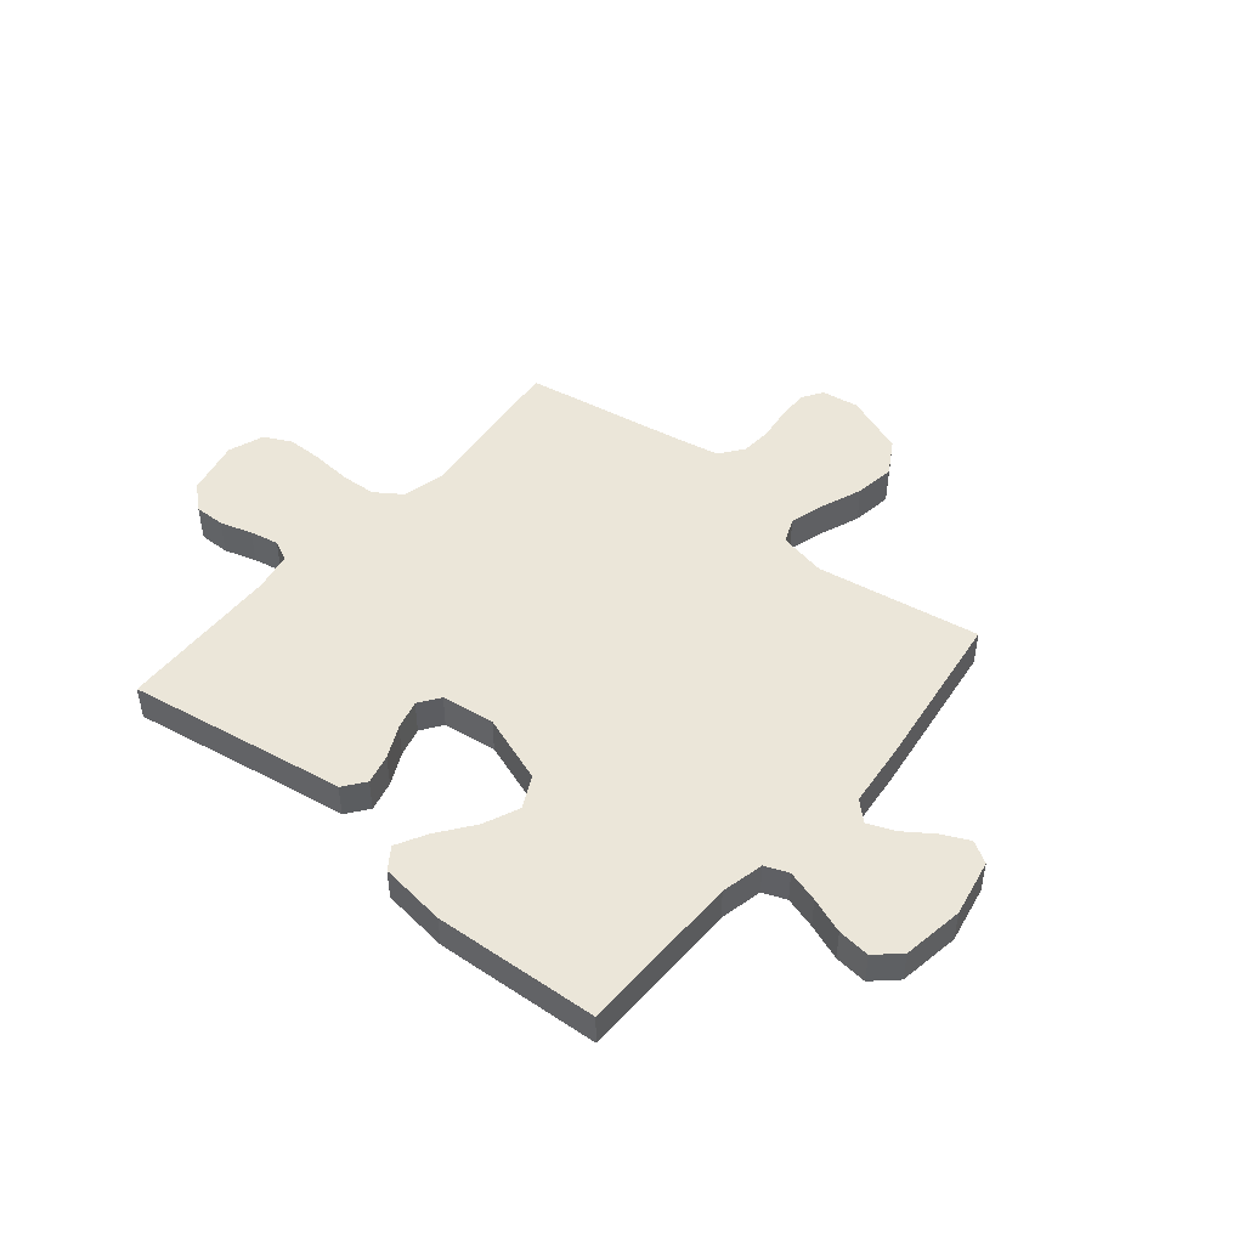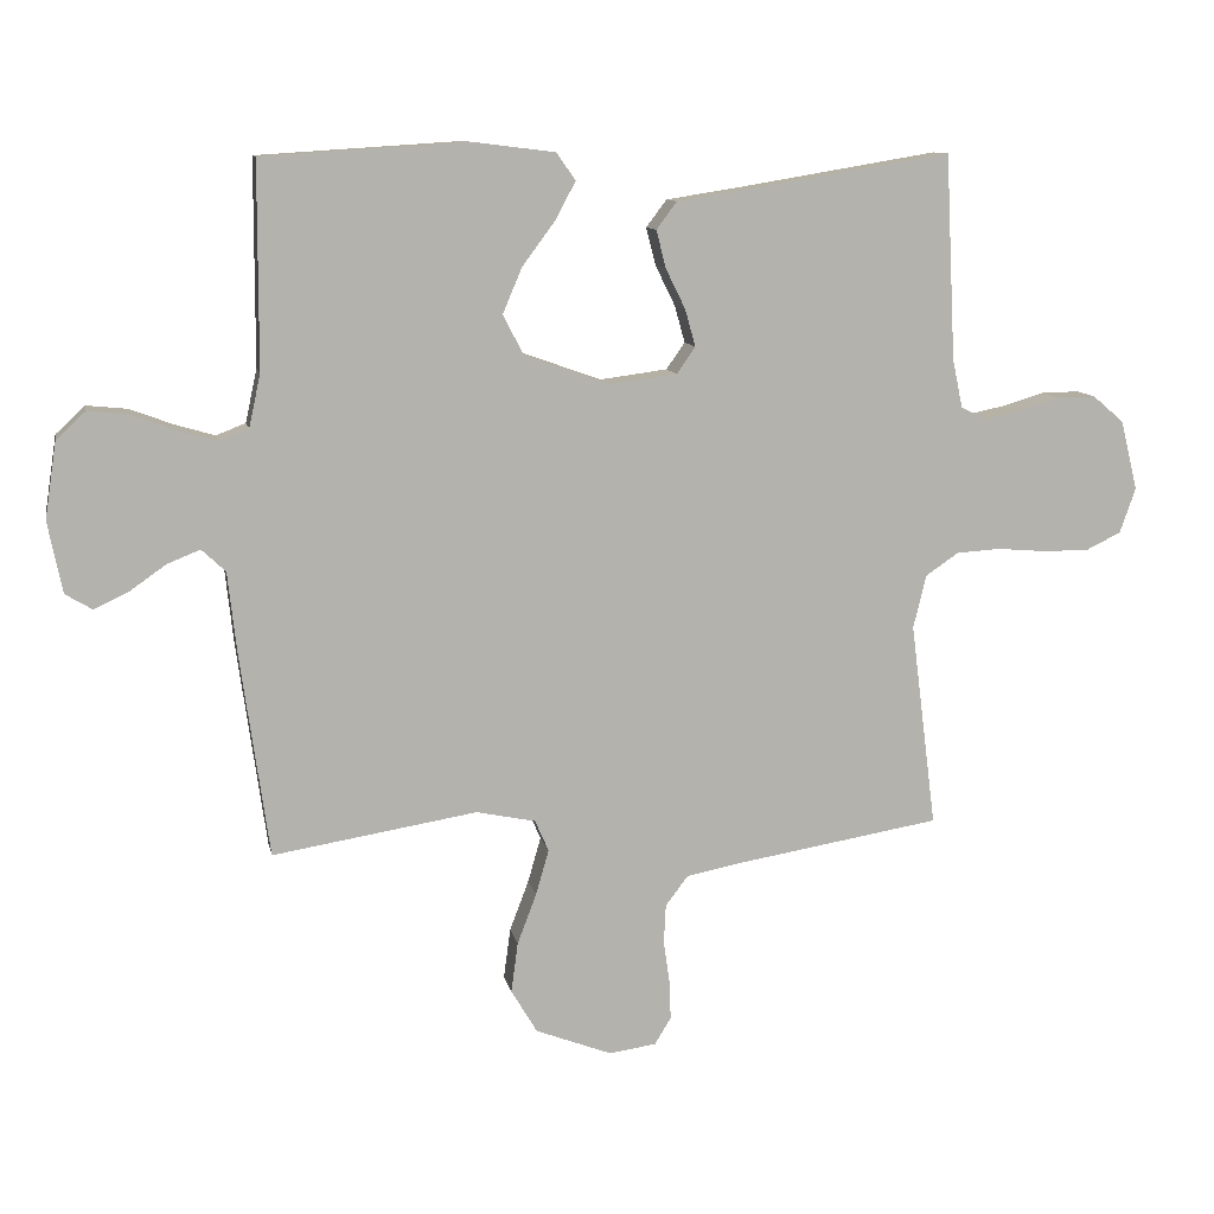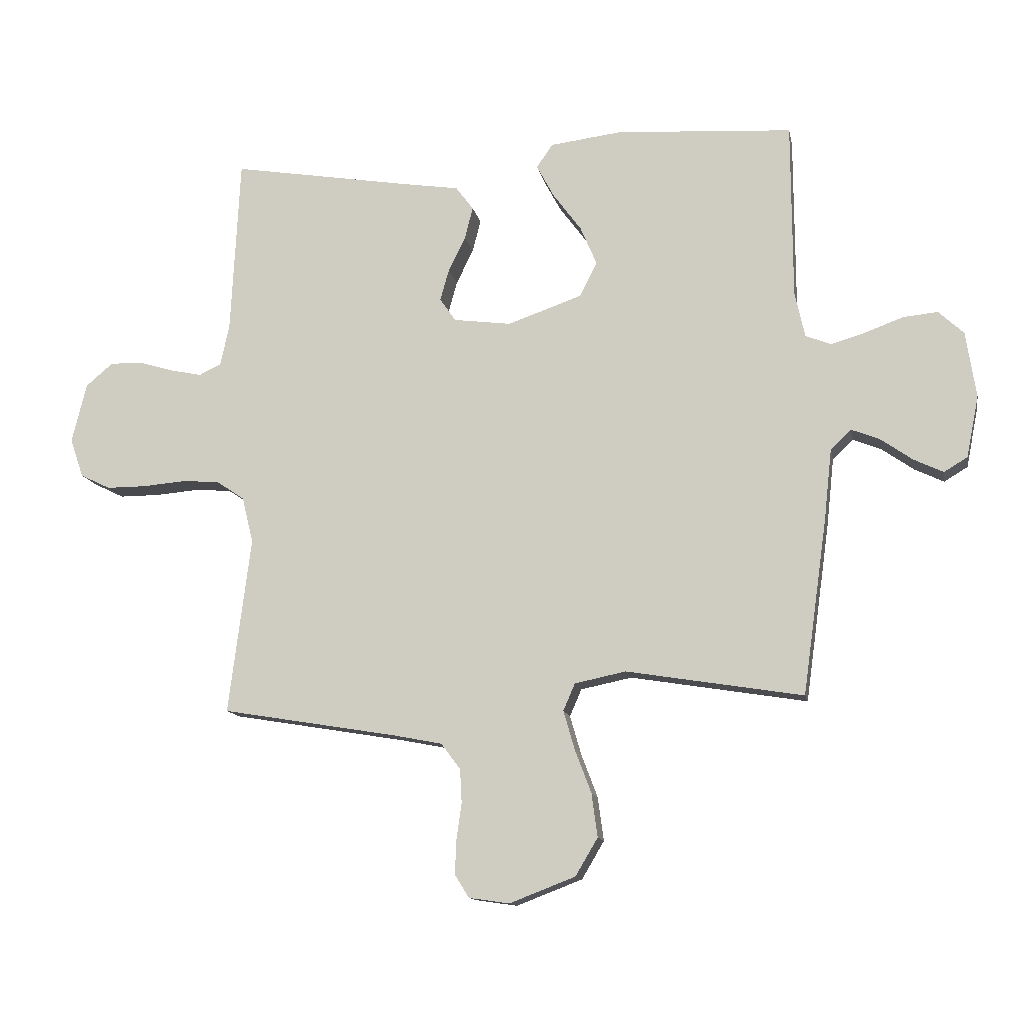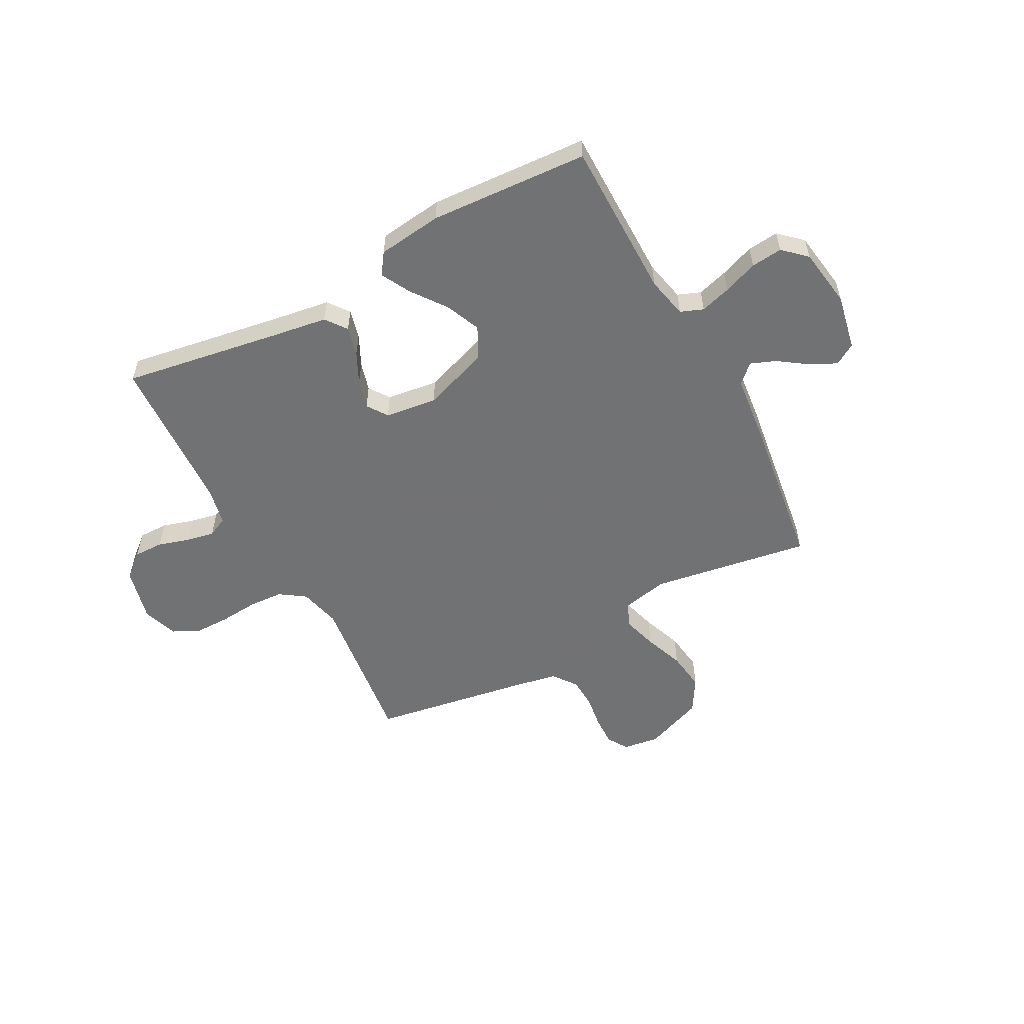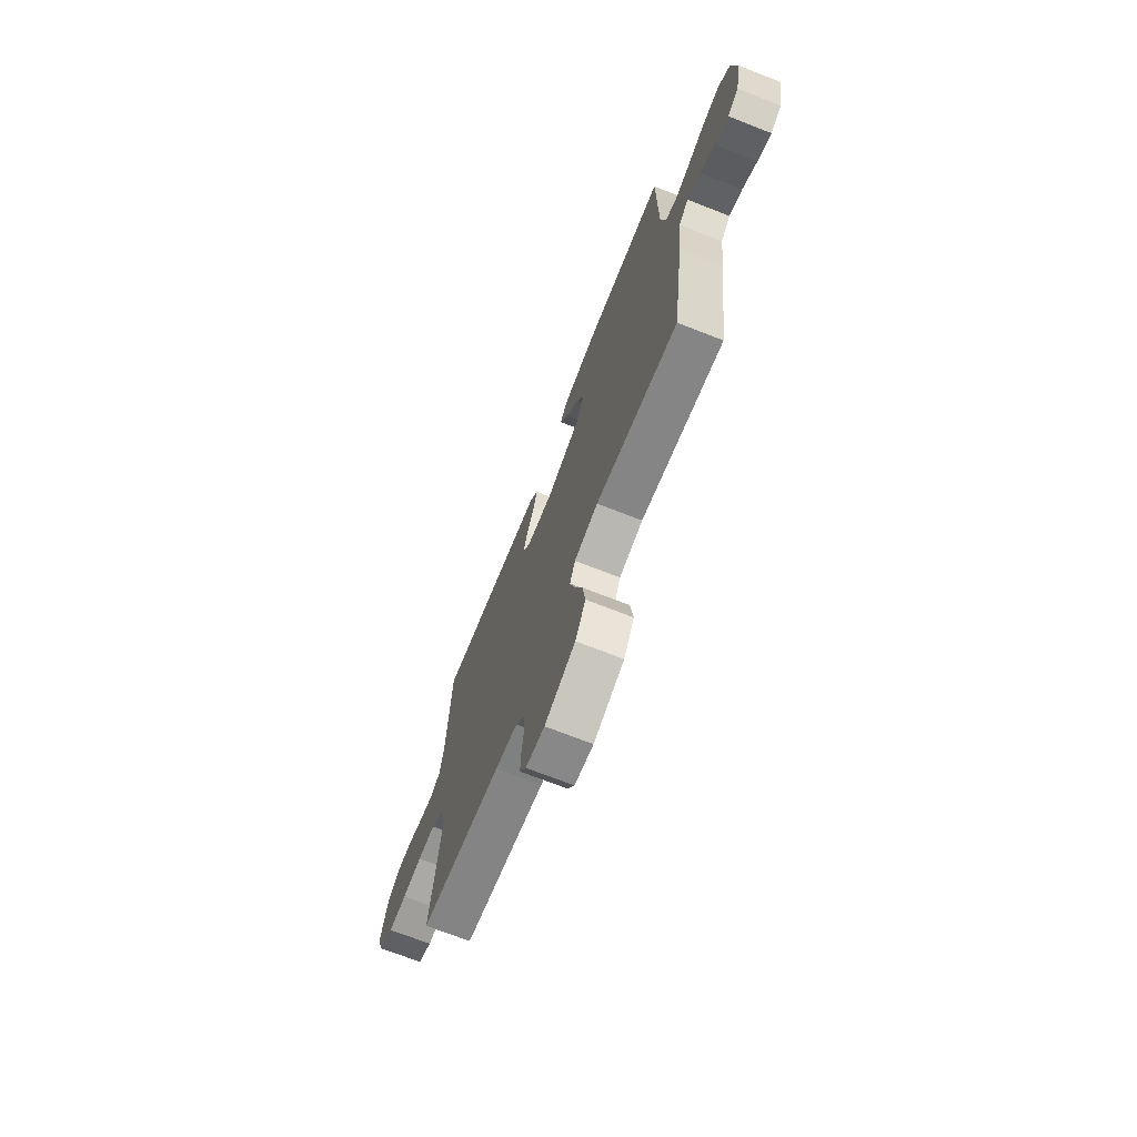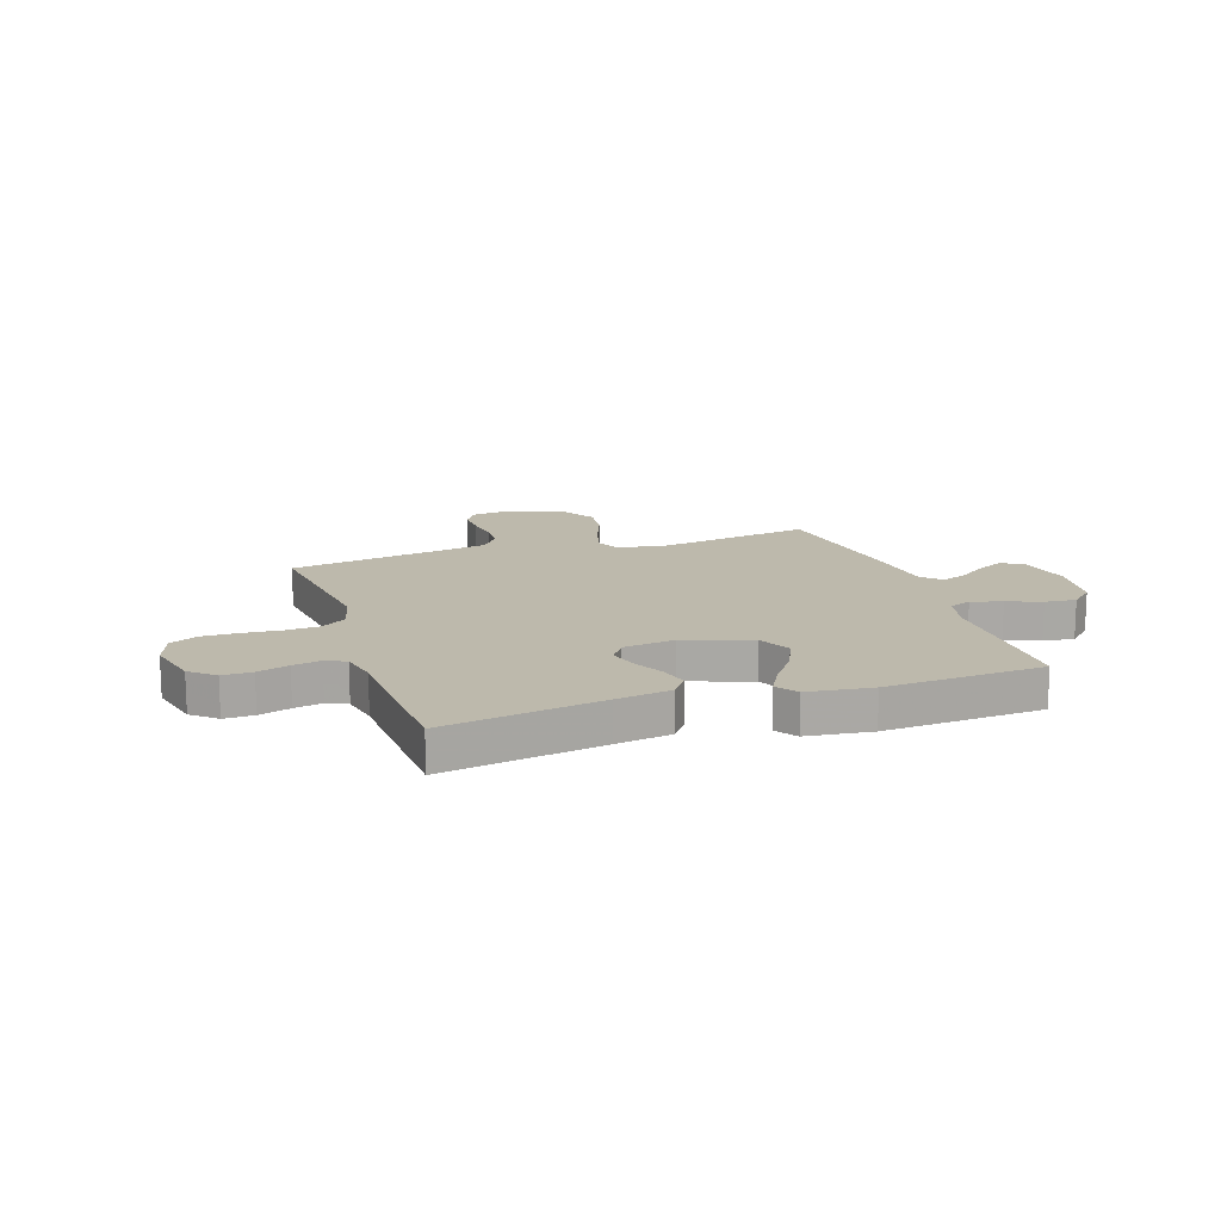
<metadata>
{"format":"obj","ext":"obj","renderer":"f3d","projection":"perspective","resolution":1024,"background":"white","views":[{"elev":47.1,"azim":40.0,"up":"+Y"},{"elev":10.6,"azim":168.8,"up":"+Z"},{"elev":-12.8,"azim":10.7,"up":"+Z"},{"elev":-55.6,"azim":28.3,"up":"+Y"},{"elev":-70.8,"azim":68.6,"up":"+Z"},{"elev":15.0,"azim":-18.4,"up":"+Y"}]}
</metadata>
<code>
v -0.5 0.07 0.5
v -0.2 0.07 0.45
v -0.097 0.07 0.434
v -0.067 0.07 0.394
v -0.081 0.07 0.339
v -0.11 0.07 0.28
v -0.125 0.07 0.226
v -0.098 0.07 0.187
v 0 0.07 0.174
v 0.126 0.07 0.218
v 0.156 0.07 0.277
v 0.128 0.07 0.343
v 0.08 0.07 0.408
v 0.05 0.07 0.464
v 0.078 0.07 0.504
v 0.2 0.07 0.519
v 0.5 0.07 0.5
v 0.501 0.07 0.2
v 0.518 0.07 0.122
v 0.561 0.07 0.105
v 0.619 0.07 0.122
v 0.684 0.07 0.146
v 0.743 0.07 0.152
v 0.786 0.07 0.112
v 0.803 0.07 0
v 0.782 0.07 -0.105
v 0.742 0.07 -0.129
v 0.692 0.07 -0.105
v 0.638 0.07 -0.067
v 0.59 0.07 -0.048
v 0.555 0.07 -0.081
v 0.542 0.07 -0.2
v 0.5 0.07 -0.5
v 0.2 0.07 -0.451
v 0.113 0.07 -0.469
v 0.093 0.07 -0.515
v 0.112 0.07 -0.581
v 0.14 0.07 -0.655
v 0.15 0.07 -0.729
v 0.112 0.07 -0.793
v 0 0.07 -0.836
v -0.069 0.07 -0.826
v -0.093 0.07 -0.787
v -0.091 0.07 -0.731
v -0.082 0.07 -0.668
v -0.085 0.07 -0.61
v -0.118 0.07 -0.566
v -0.2 0.07 -0.55
v -0.5 0.07 -0.5
v -0.462 0.07 -0.2
v -0.481 0.07 -0.122
v -0.529 0.07 -0.089
v -0.594 0.07 -0.085
v -0.666 0.07 -0.091
v -0.733 0.07 -0.091
v -0.784 0.07 -0.066
v -0.807 0.07 0
v -0.782 0.07 0.102
v -0.736 0.07 0.141
v -0.68 0.07 0.14
v -0.621 0.07 0.122
v -0.568 0.07 0.111
v -0.53 0.07 0.129
v -0.515 0.07 0.2
v -0.5 0 0.5
v -0.2 0 0.45
v -0.097 0 0.434
v -0.067 0 0.394
v -0.081 0 0.339
v -0.11 0 0.28
v -0.125 0 0.226
v -0.098 0 0.187
v 0 0 0.174
v 0.126 0 0.218
v 0.156 0 0.277
v 0.128 0 0.343
v 0.08 0 0.408
v 0.05 0 0.464
v 0.078 0 0.504
v 0.2 0 0.519
v 0.5 0 0.5
v 0.501 0 0.2
v 0.518 0 0.122
v 0.561 0 0.105
v 0.619 0 0.122
v 0.684 0 0.146
v 0.743 0 0.152
v 0.786 0 0.112
v 0.803 0 0
v 0.782 0 -0.105
v 0.742 0 -0.129
v 0.692 0 -0.105
v 0.638 0 -0.067
v 0.59 0 -0.048
v 0.555 0 -0.081
v 0.542 0 -0.2
v 0.5 0 -0.5
v 0.2 0 -0.451
v 0.113 0 -0.469
v 0.093 0 -0.515
v 0.112 0 -0.581
v 0.14 0 -0.655
v 0.15 0 -0.729
v 0.112 0 -0.793
v 0 0 -0.836
v -0.069 0 -0.826
v -0.093 0 -0.787
v -0.091 0 -0.731
v -0.082 0 -0.668
v -0.085 0 -0.61
v -0.118 0 -0.566
v -0.2 0 -0.55
v -0.5 0 -0.5
v -0.462 0 -0.2
v -0.481 0 -0.122
v -0.529 0 -0.089
v -0.594 0 -0.085
v -0.666 0 -0.091
v -0.733 0 -0.091
v -0.784 0 -0.066
v -0.807 0 0
v -0.782 0 0.102
v -0.736 0 0.141
v -0.68 0 0.14
v -0.621 0 0.122
v -0.568 0 0.111
v -0.53 0 0.129
v -0.515 0 0.2
f 59 60 61
f 58 59 61
f 57 58 61
f 56 57 61
f 55 56 61
f 54 55 61
f 53 54 61
f 52 53 61 62
f 51 52 62 63
f 48 49 50
f 51 63 64
f 50 51 64
f 48 50 64
f 47 48 64
f 43 44 45
f 42 43 45
f 41 42 45
f 40 41 45
f 39 40 45
f 38 39 45
f 37 38 45
f 36 37 45 46
f 47 64 1
f 46 47 1
f 36 46 1
f 35 36 1
f 31 32 33 34
f 27 28 29
f 26 27 29
f 25 26 29
f 24 25 29
f 23 24 29
f 22 23 29
f 21 22 29
f 20 21 29 30
f 19 20 30 31
f 16 17 18
f 15 16 18
f 14 15 18
f 13 14 18
f 12 13 18
f 18 19 31
f 12 18 31
f 11 12 31
f 4 5 6
f 3 4 6
f 2 3 6
f 2 6 7
f 1 2 7
f 35 1 7 8
f 31 34 35
f 11 31 35
f 10 11 35
f 9 10 35
f 8 9 35
f 125 124 123
f 125 123 122
f 125 122 121
f 125 121 120
f 125 120 119
f 125 119 118
f 125 118 117
f 126 125 117 116
f 127 126 116 115
f 114 113 112
f 128 127 115
f 128 115 114
f 128 114 112
f 128 112 111
f 109 108 107
f 109 107 106
f 109 106 105
f 109 105 104
f 109 104 103
f 109 103 102
f 109 102 101
f 110 109 101 100
f 65 128 111
f 65 111 110
f 65 110 100
f 65 100 99
f 98 97 96 95
f 93 92 91
f 93 91 90
f 93 90 89
f 93 89 88
f 93 88 87
f 93 87 86
f 93 86 85
f 94 93 85 84
f 95 94 84 83
f 82 81 80
f 82 80 79
f 82 79 78
f 82 78 77
f 82 77 76
f 95 83 82
f 95 82 76
f 95 76 75
f 70 69 68
f 70 68 67
f 70 67 66
f 71 70 66
f 71 66 65
f 72 71 65 99
f 99 98 95
f 99 95 75
f 99 75 74
f 99 74 73
f 99 73 72
f 1 65 66 2
f 2 66 67 3
f 3 67 68 4
f 4 68 69 5
f 5 69 70 6
f 6 70 71 7
f 7 71 72 8
f 8 72 73 9
f 9 73 74 10
f 10 74 75 11
f 11 75 76 12
f 12 76 77 13
f 13 77 78 14
f 14 78 79 15
f 15 79 80 16
f 16 80 81 17
f 17 81 82 18
f 18 82 83 19
f 19 83 84 20
f 20 84 85 21
f 21 85 86 22
f 22 86 87 23
f 23 87 88 24
f 24 88 89 25
f 25 89 90 26
f 26 90 91 27
f 27 91 92 28
f 28 92 93 29
f 29 93 94 30
f 30 94 95 31
f 31 95 96 32
f 32 96 97 33
f 33 97 98 34
f 34 98 99 35
f 35 99 100 36
f 36 100 101 37
f 37 101 102 38
f 38 102 103 39
f 39 103 104 40
f 40 104 105 41
f 41 105 106 42
f 42 106 107 43
f 43 107 108 44
f 44 108 109 45
f 45 109 110 46
f 46 110 111 47
f 47 111 112 48
f 48 112 113 49
f 49 113 114 50
f 50 114 115 51
f 51 115 116 52
f 52 116 117 53
f 53 117 118 54
f 54 118 119 55
f 55 119 120 56
f 56 120 121 57
f 57 121 122 58
f 58 122 123 59
f 59 123 124 60
f 60 124 125 61
f 61 125 126 62
f 62 126 127 63
f 63 127 128 64
f 64 128 65 1

</code>
